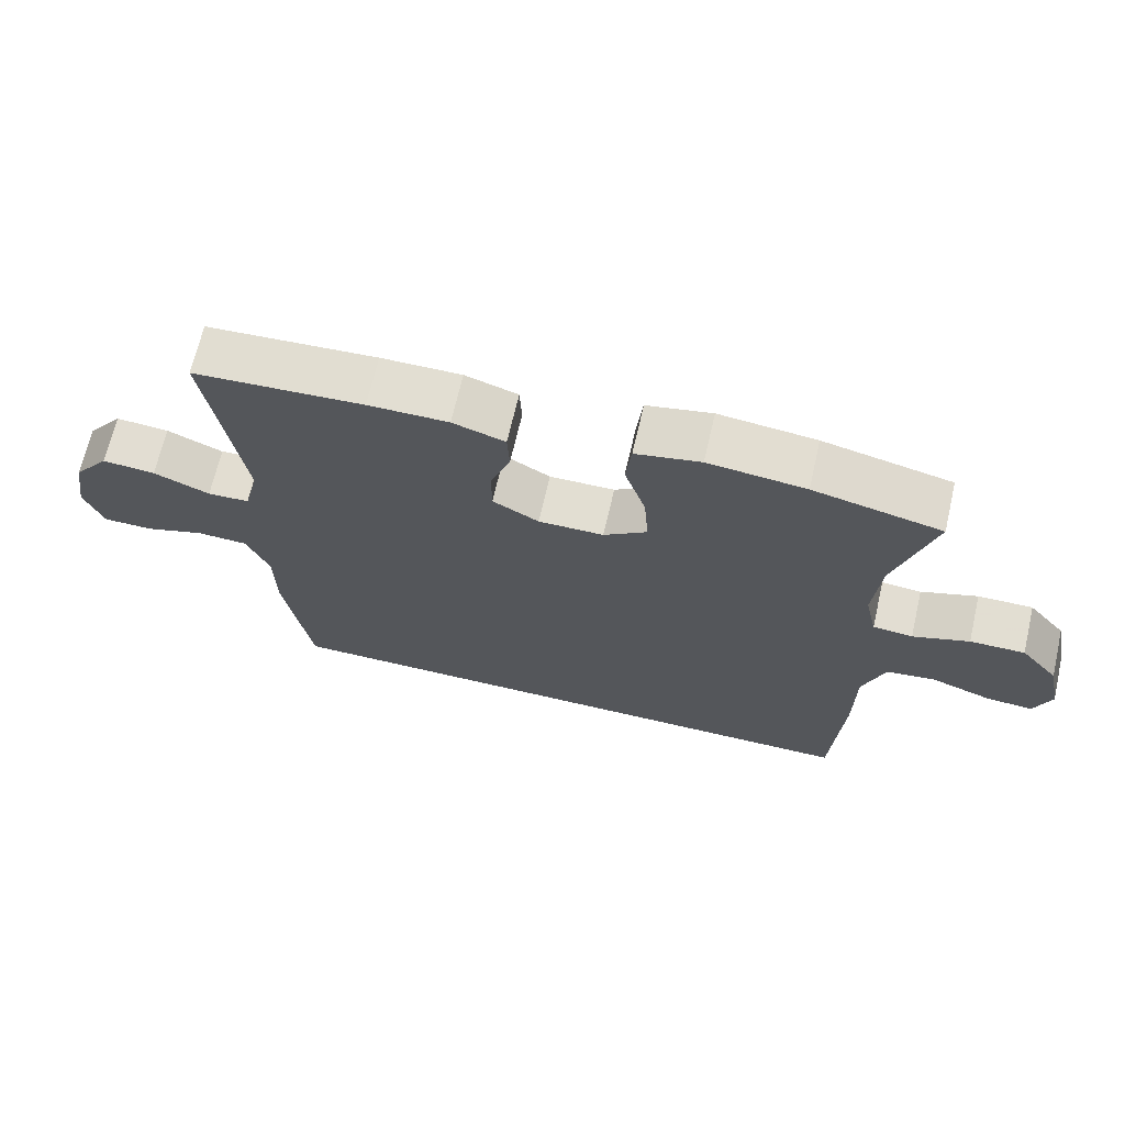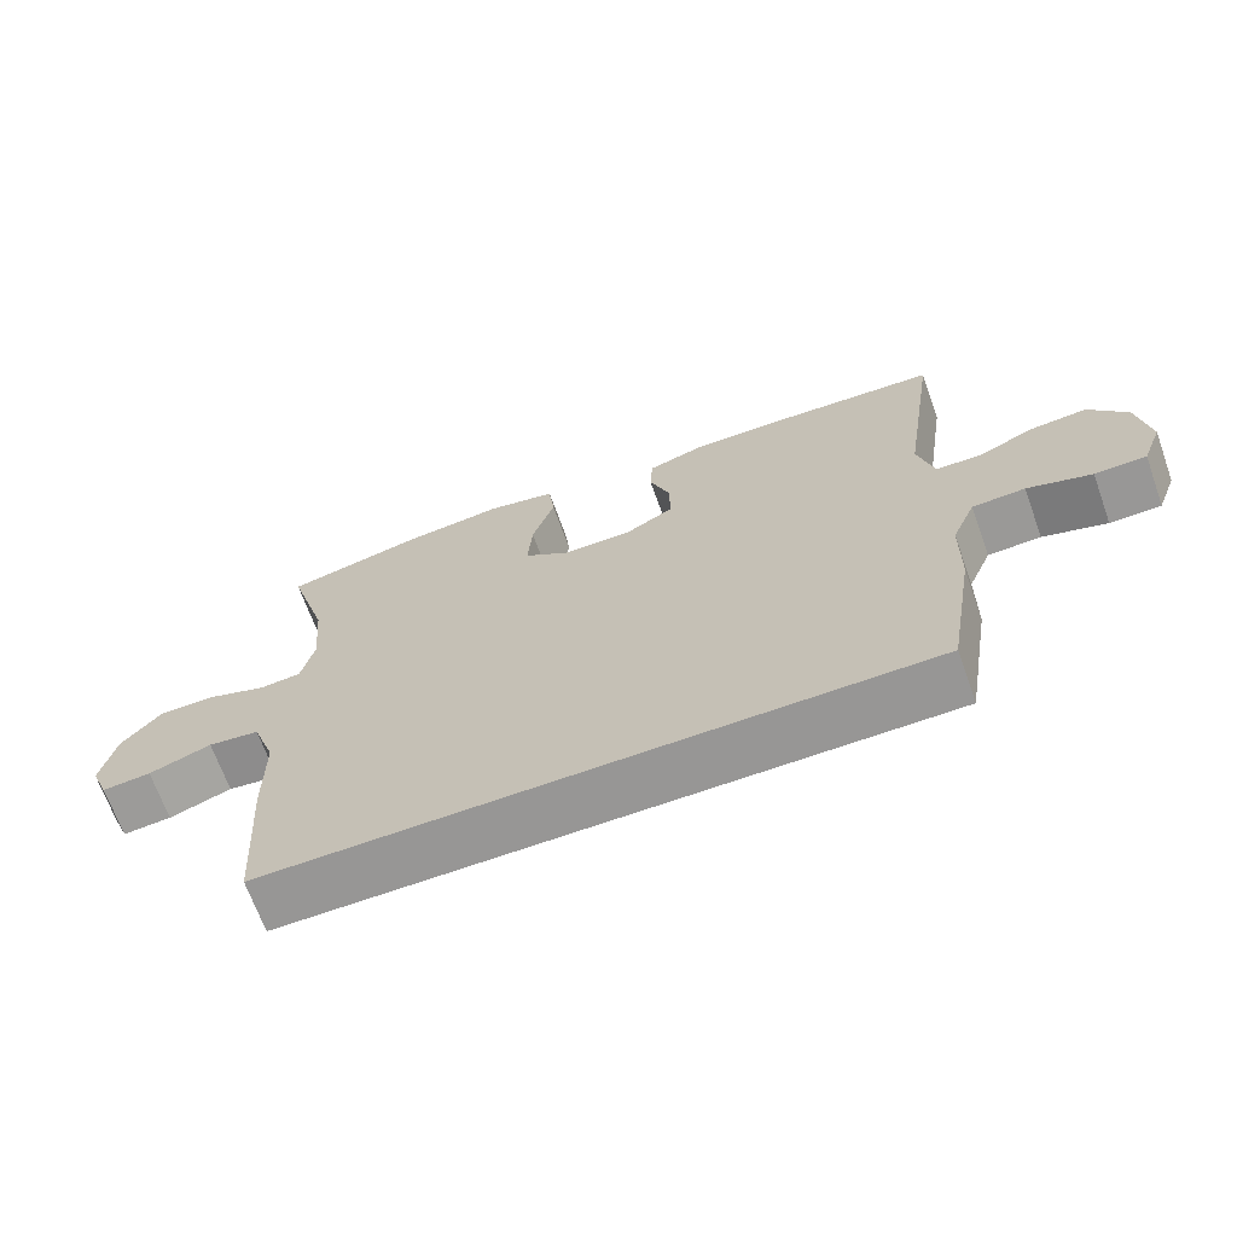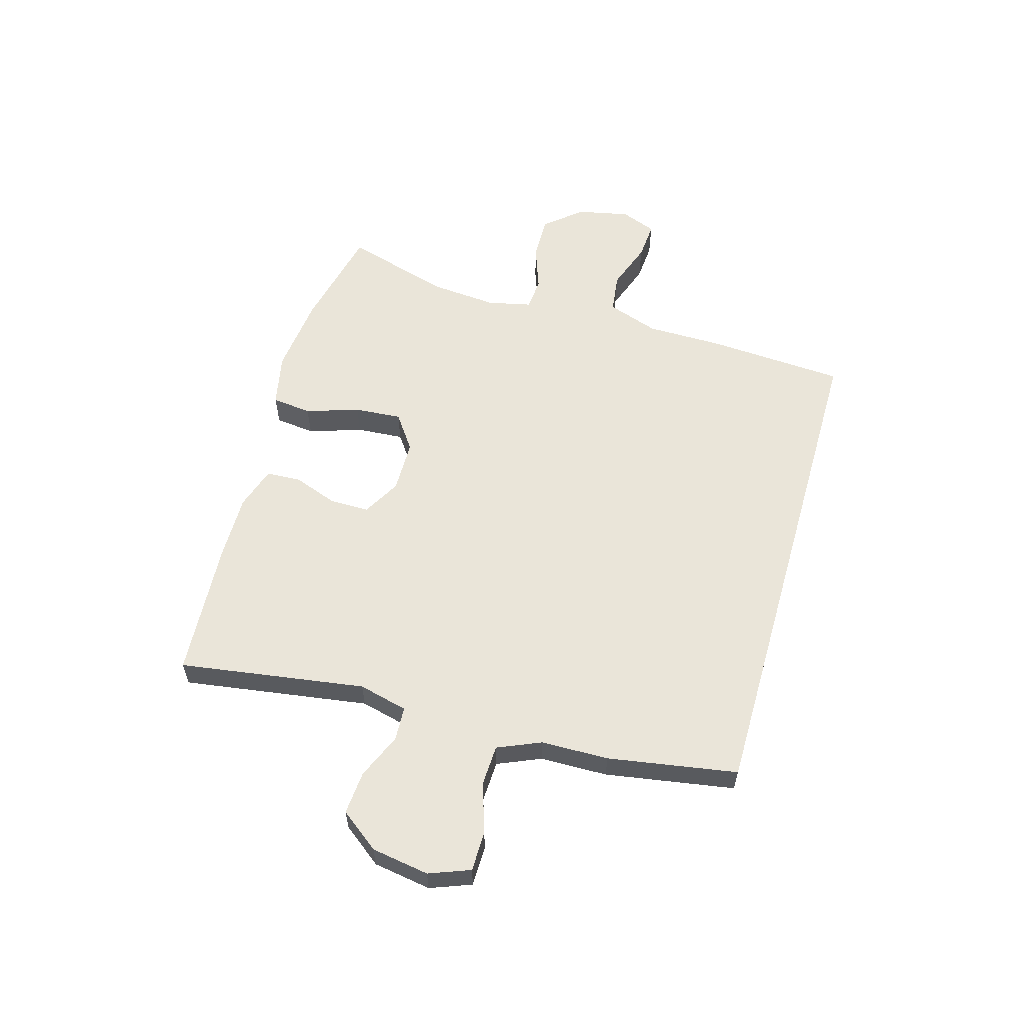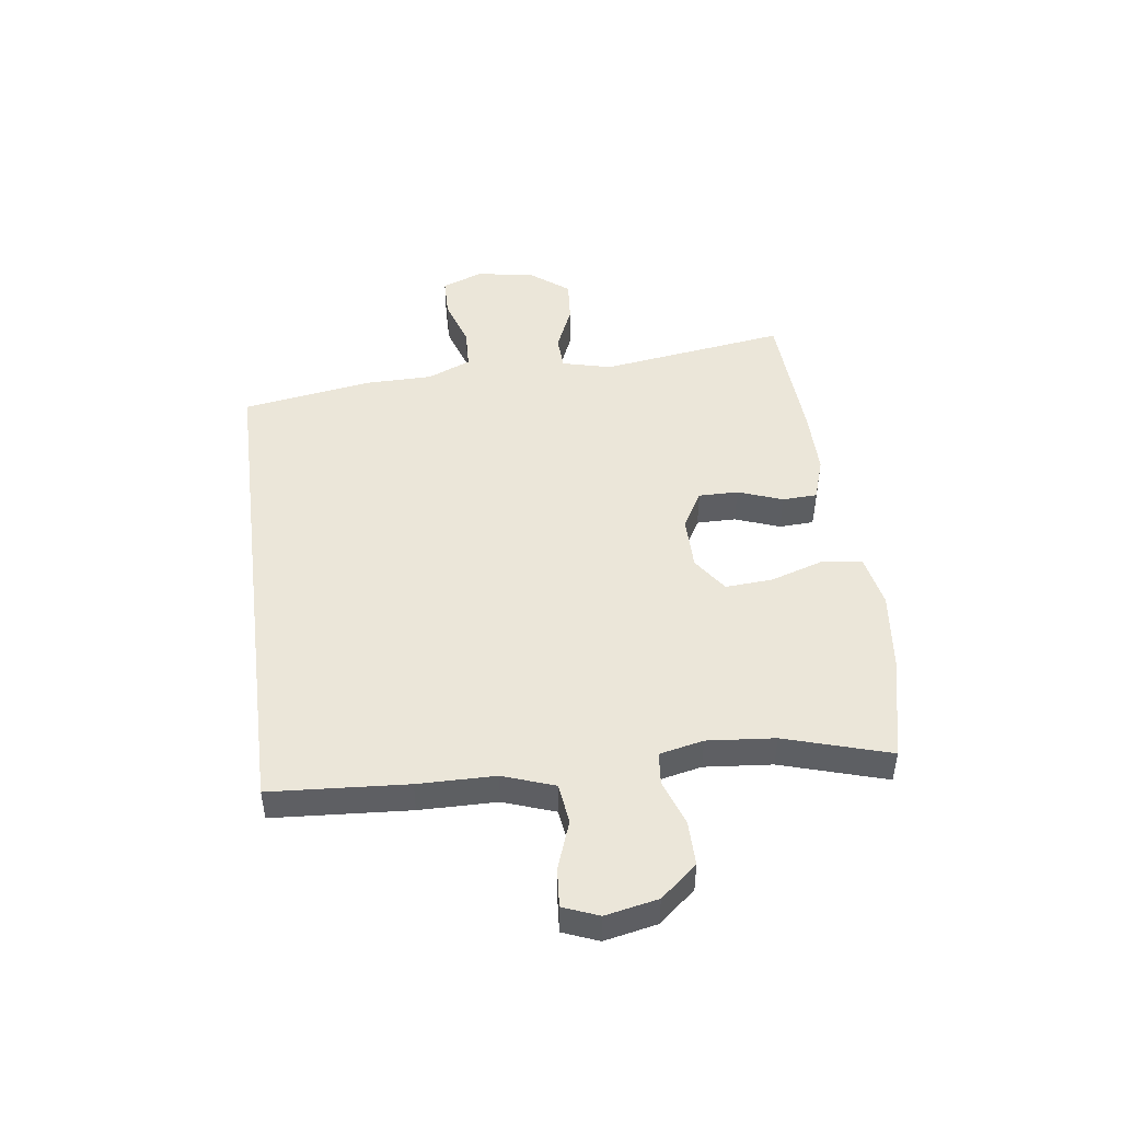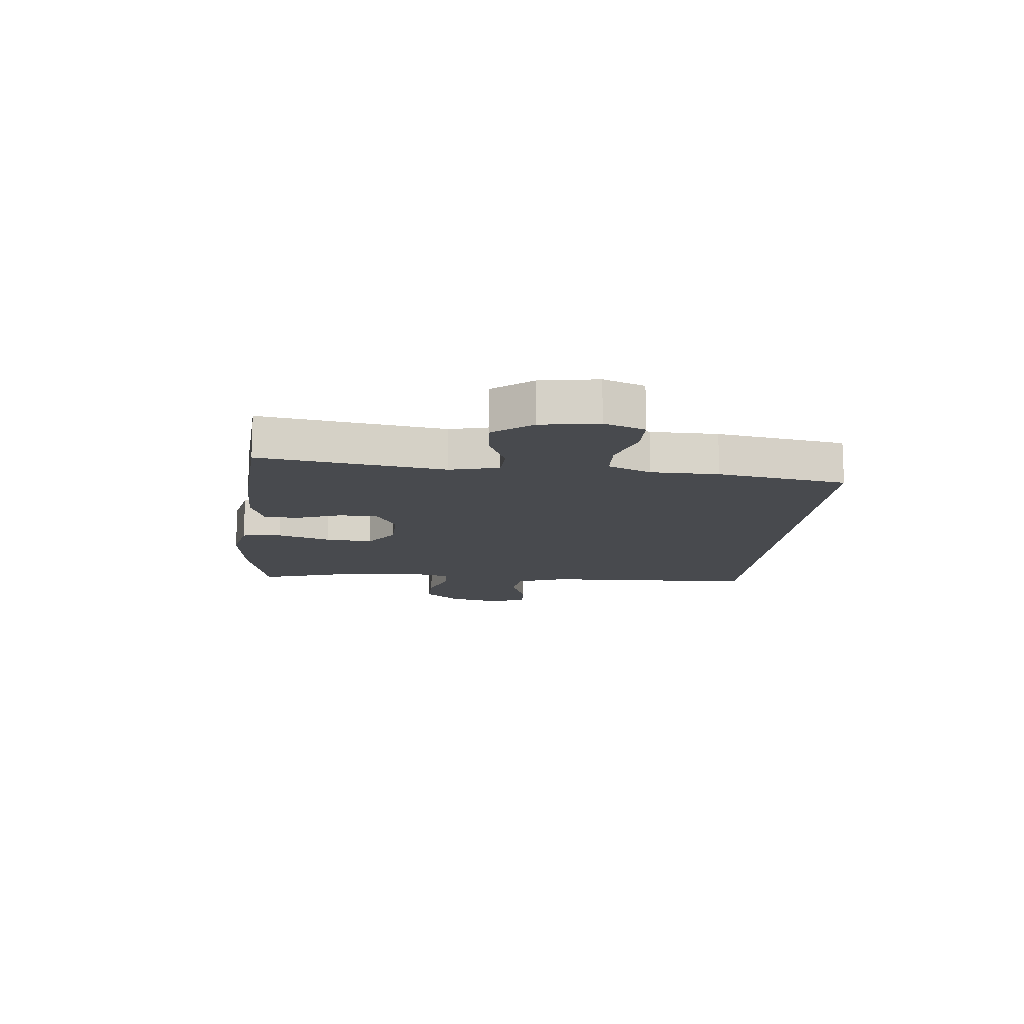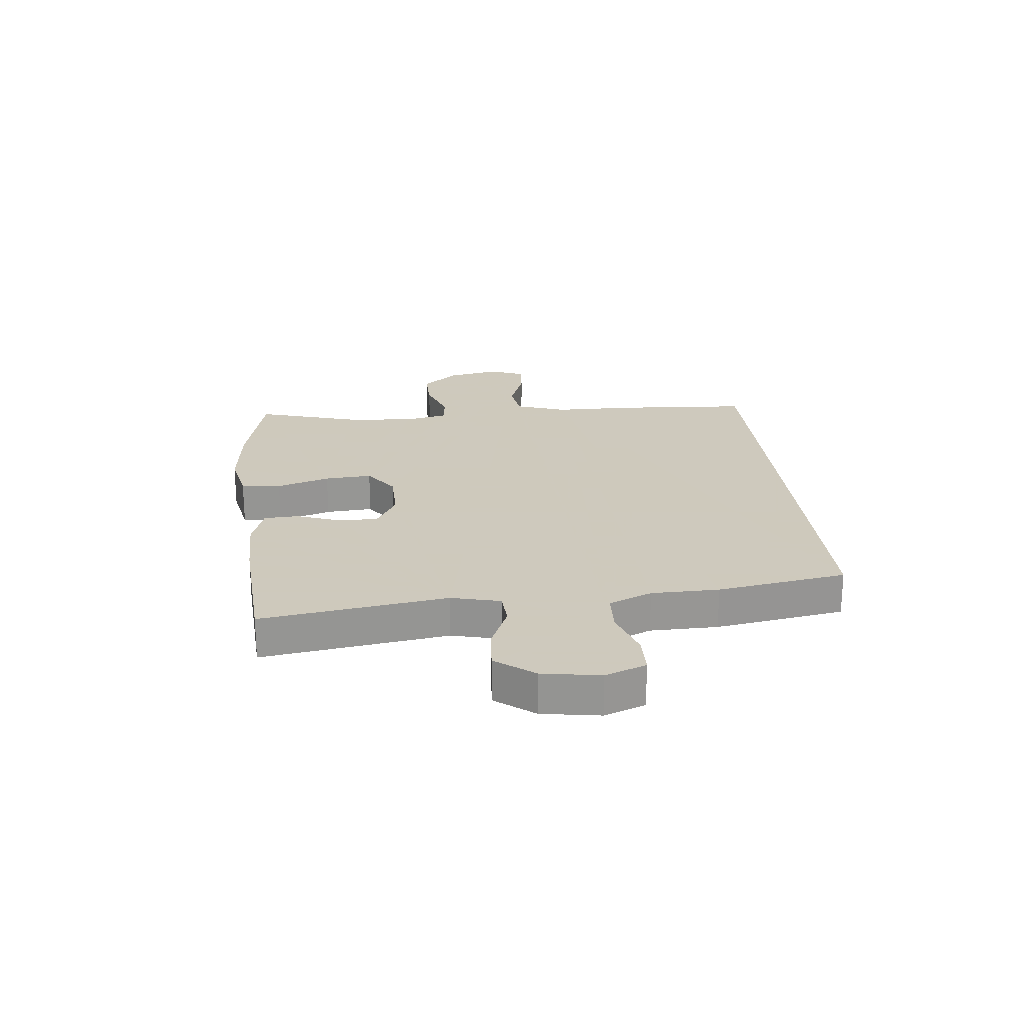
<metadata>
{"format":"obj","ext":"obj","renderer":"f3d","projection":"perspective","resolution":1024,"background":"white","views":[{"elev":68.0,"azim":-167.0,"up":"+Z"},{"elev":-68.0,"azim":19.7,"up":"+Z"},{"elev":58.5,"azim":106.0,"up":"+Y"},{"elev":47.7,"azim":-97.3,"up":"+Y"},{"elev":-13.2,"azim":84.4,"up":"+Y"},{"elev":22.6,"azim":84.1,"up":"+Y"}]}
</metadata>
<code>
v 0.429 0.07 -0.5
v -0.447 0.07 -0.5
v -0.462 0.07 -0.263
v -0.463 0.07 -0.129
v -0.494 0.07 -0.04
v -0.563 0.07 -0.031
v -0.647 0.07 -0.061
v -0.713 0.07 -0.066
v -0.737 0.07 -0.005
v -0.718 0.07 0.086
v -0.665 0.07 0.149
v -0.588 0.07 0.148
v -0.509 0.07 0.12
v -0.453 0.07 0.125
v -0.436 0.07 0.201
v -0.446 0.07 0.318
v -0.5 0.07 0.5
v -0.32 0.07 0.541
v -0.183 0.07 0.556
v -0.091 0.07 0.537
v -0.083 0.07 0.468
v -0.113 0.07 0.376
v -0.119 0.07 0.294
v -0.058 0.07 0.251
v 0.034 0.07 0.25
v 0.099 0.07 0.287
v 0.099 0.07 0.355
v 0.071 0.07 0.432
v 0.074 0.07 0.492
v 0.148 0.07 0.516
v 0.261 0.07 0.515
v 0.5 0.07 0.5
v 0.452 0.07 0.178
v 0.473 0.07 0.093
v 0.532 0.07 0.09
v 0.611 0.07 0.124
v 0.686 0.07 0.13
v 0.737 0.07 0.063
v 0.753 0.07 -0.037
v 0.726 0.07 -0.108
v 0.657 0.07 -0.109
v 0.571 0.07 -0.081
v 0.5 0.07 -0.084
v 0.468 0.07 -0.159
v 0.466 0.07 -0.276
v 0.429 0 -0.5
v -0.447 0 -0.5
v -0.462 0 -0.263
v -0.463 0 -0.129
v -0.494 0 -0.04
v -0.563 0 -0.031
v -0.647 0 -0.061
v -0.713 0 -0.066
v -0.737 0 -0.005
v -0.718 0 0.086
v -0.665 0 0.149
v -0.588 0 0.148
v -0.509 0 0.12
v -0.453 0 0.125
v -0.436 0 0.201
v -0.446 0 0.318
v -0.5 0 0.5
v -0.32 0 0.541
v -0.183 0 0.556
v -0.091 0 0.537
v -0.083 0 0.468
v -0.113 0 0.376
v -0.119 0 0.294
v -0.058 0 0.251
v 0.034 0 0.25
v 0.099 0 0.287
v 0.099 0 0.355
v 0.071 0 0.432
v 0.074 0 0.492
v 0.148 0 0.516
v 0.261 0 0.515
v 0.5 0 0.5
v 0.452 0 0.178
v 0.473 0 0.093
v 0.532 0 0.09
v 0.611 0 0.124
v 0.686 0 0.13
v 0.737 0 0.063
v 0.753 0 -0.037
v 0.726 0 -0.108
v 0.657 0 -0.109
v 0.571 0 -0.081
v 0.5 0 -0.084
v 0.468 0 -0.159
v 0.466 0 -0.276
f 2 3 4
f 1 2 4
f 45 1 4
f 44 45 4
f 43 44 4 5
f 42 43 5 6
f 40 41 42
f 39 40 42
f 38 39 42
f 37 38 42
f 36 37 42
f 35 36 42
f 34 35 42 6
f 33 34 6
f 31 32 33
f 30 31 33
f 29 30 33
f 28 29 33
f 27 28 33
f 26 27 33
f 25 26 33
f 24 25 33 6
f 6 7 8
f 24 6 8
f 23 24 8
f 20 21 22
f 19 20 22
f 18 19 22
f 17 18 22
f 16 17 22
f 15 16 22 23
f 14 15 23
f 11 12 13
f 10 11 13
f 9 10 13
f 8 9 13
f 8 13 14
f 8 14 23
f 49 48 47
f 49 47 46
f 49 46 90
f 49 90 89
f 50 49 89 88
f 51 50 88 87
f 87 86 85
f 87 85 84
f 87 84 83
f 87 83 82
f 87 82 81
f 87 81 80
f 51 87 80 79
f 51 79 78
f 78 77 76
f 78 76 75
f 78 75 74
f 78 74 73
f 78 73 72
f 78 72 71
f 78 71 70
f 51 78 70 69
f 53 52 51
f 53 51 69
f 53 69 68
f 67 66 65
f 67 65 64
f 67 64 63
f 67 63 62
f 67 62 61
f 68 67 61 60
f 68 60 59
f 58 57 56
f 58 56 55
f 58 55 54
f 58 54 53
f 59 58 53
f 68 59 53
f 1 46 47 2
f 2 47 48 3
f 3 48 49 4
f 4 49 50 5
f 5 50 51 6
f 6 51 52 7
f 7 52 53 8
f 8 53 54 9
f 9 54 55 10
f 10 55 56 11
f 11 56 57 12
f 12 57 58 13
f 13 58 59 14
f 14 59 60 15
f 15 60 61 16
f 16 61 62 17
f 17 62 63 18
f 18 63 64 19
f 19 64 65 20
f 20 65 66 21
f 21 66 67 22
f 22 67 68 23
f 23 68 69 24
f 24 69 70 25
f 25 70 71 26
f 26 71 72 27
f 27 72 73 28
f 28 73 74 29
f 29 74 75 30
f 30 75 76 31
f 31 76 77 32
f 32 77 78 33
f 33 78 79 34
f 34 79 80 35
f 35 80 81 36
f 36 81 82 37
f 37 82 83 38
f 38 83 84 39
f 39 84 85 40
f 40 85 86 41
f 41 86 87 42
f 42 87 88 43
f 43 88 89 44
f 44 89 90 45
f 45 90 46 1

</code>
